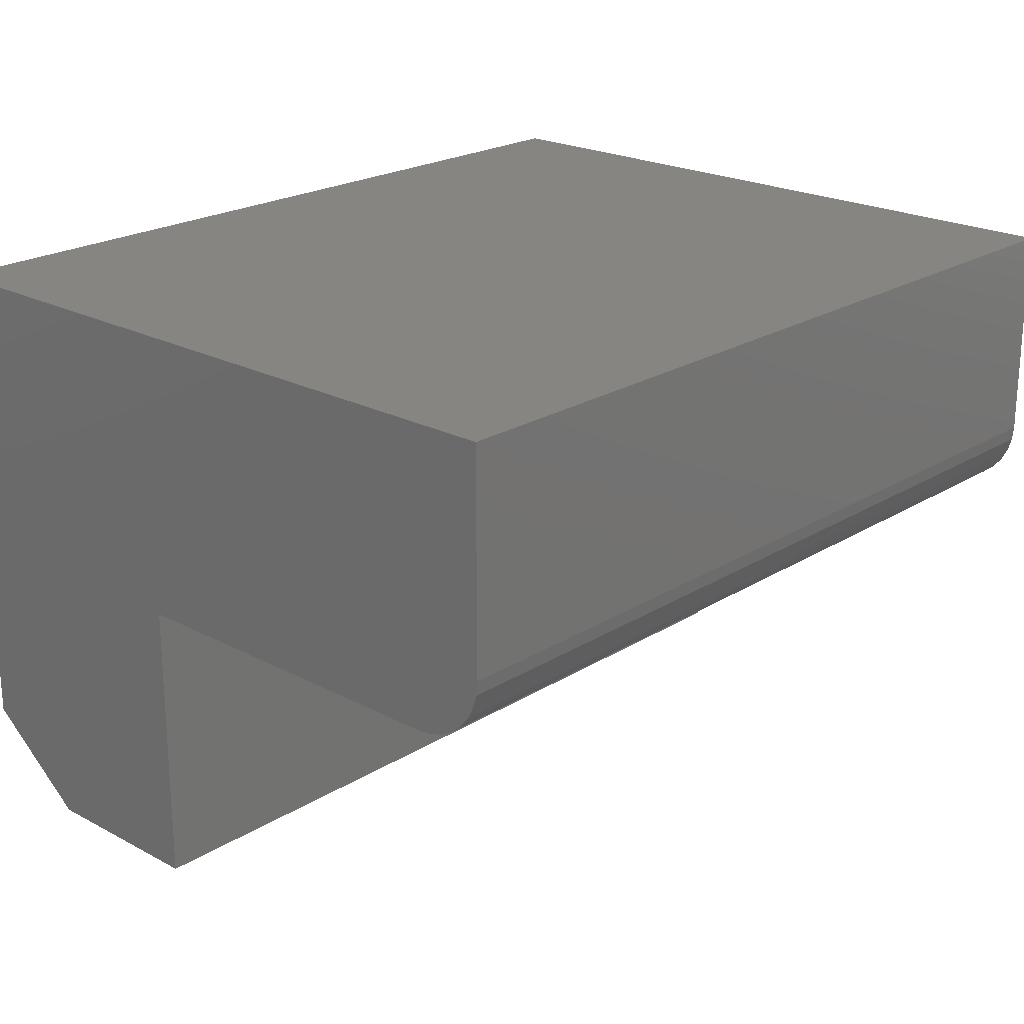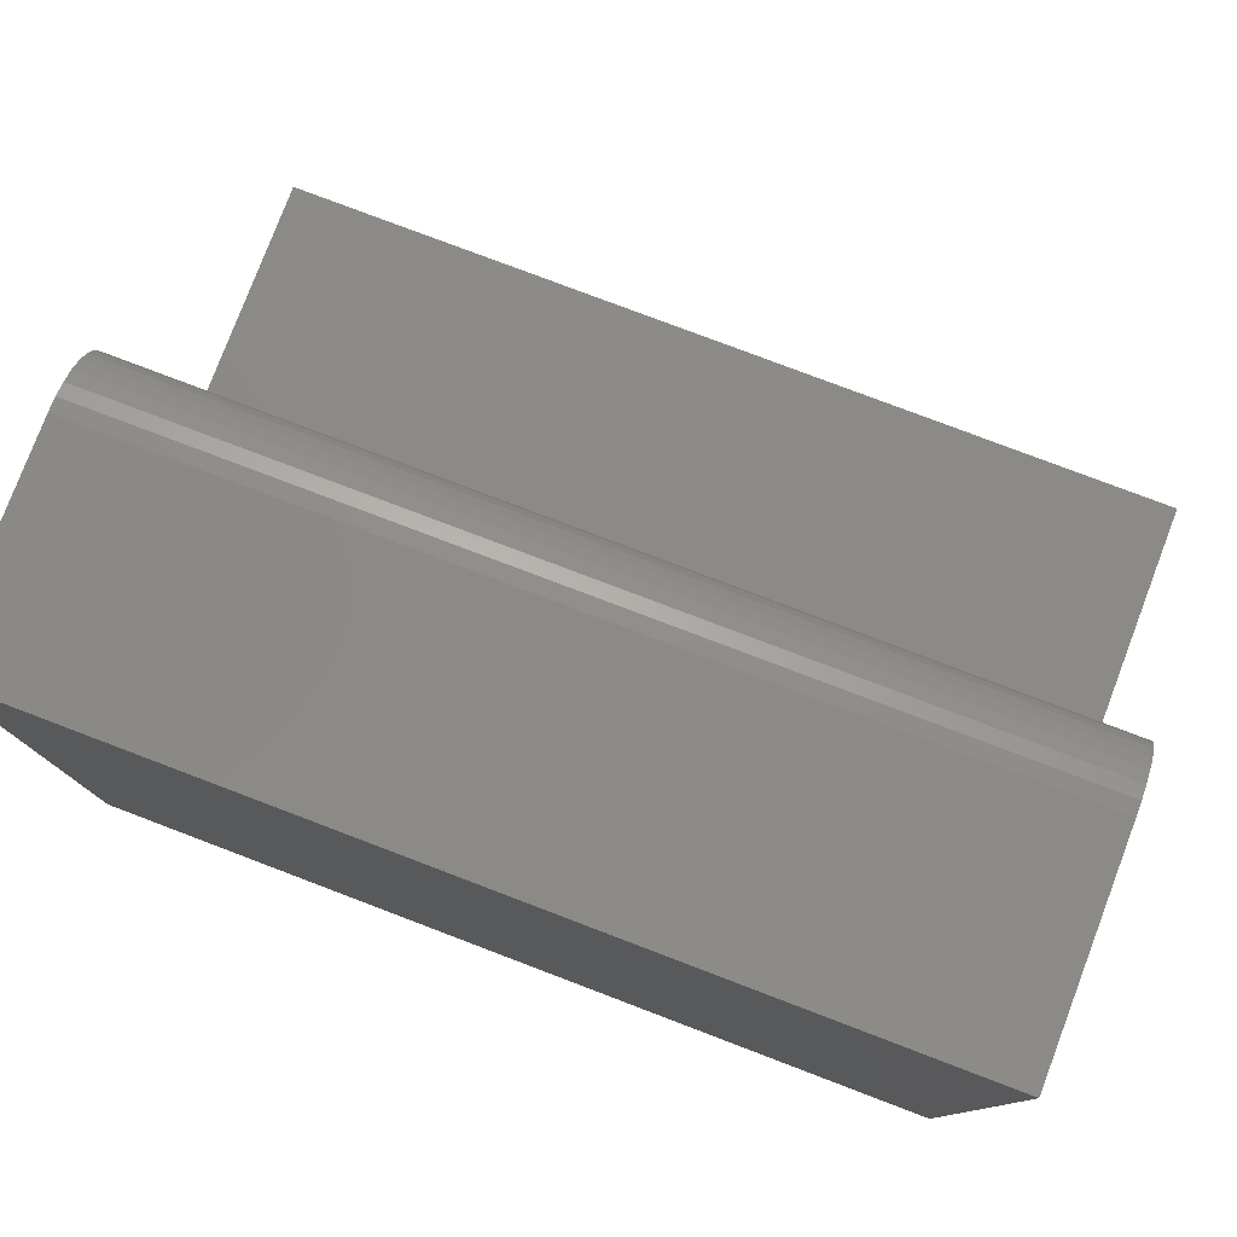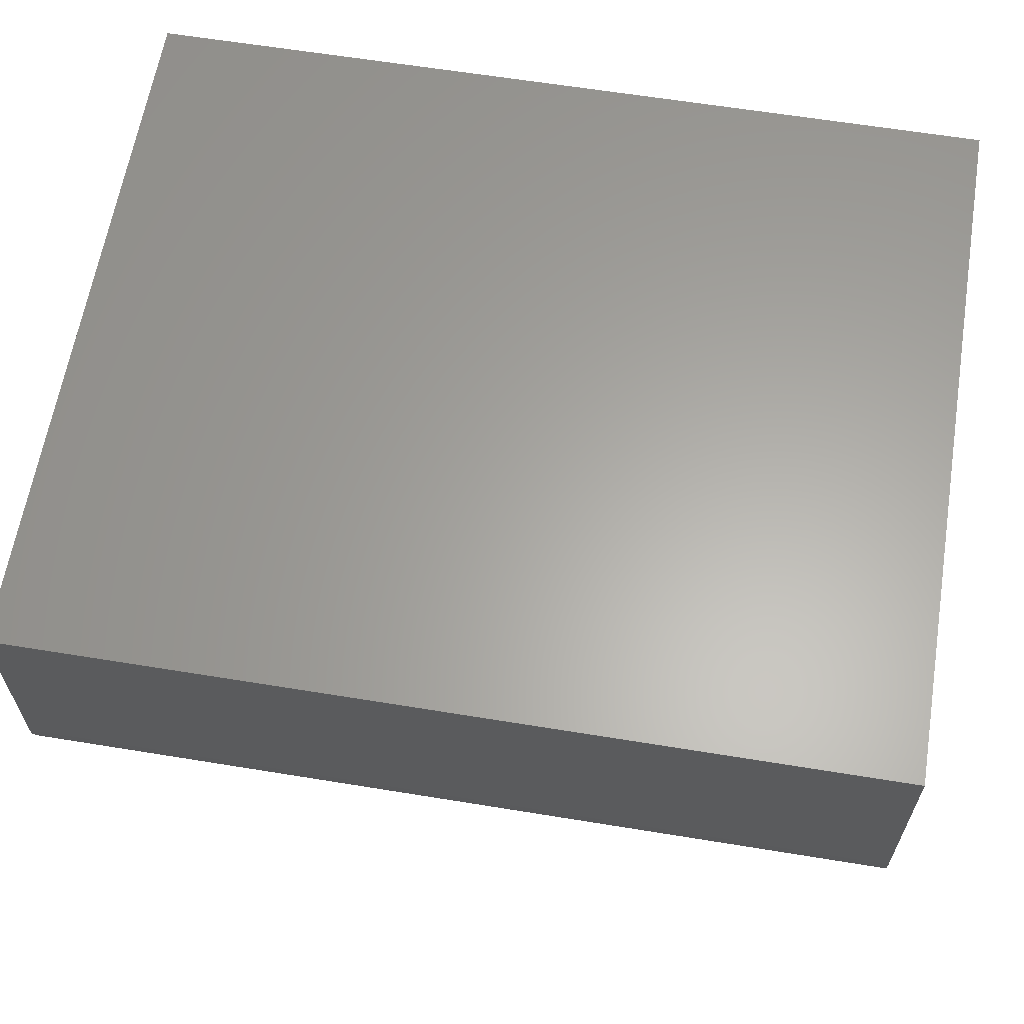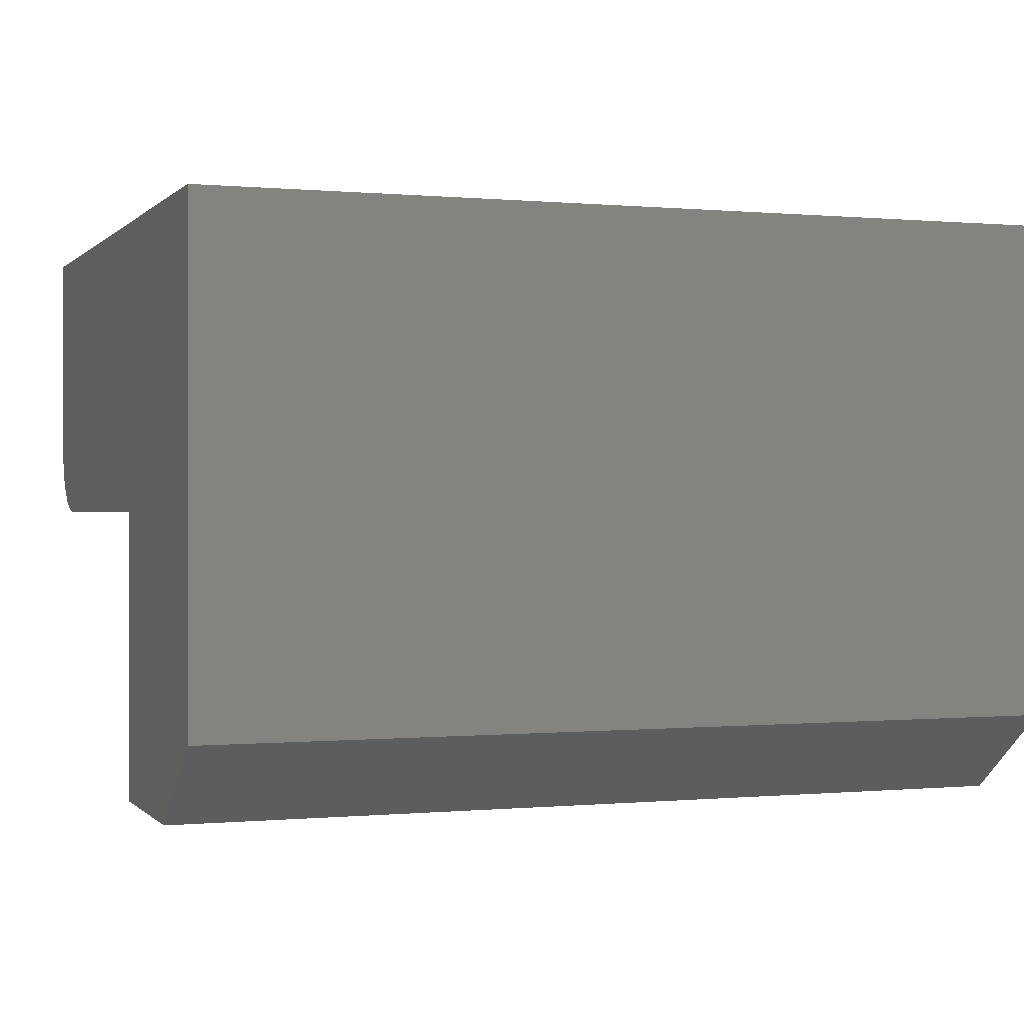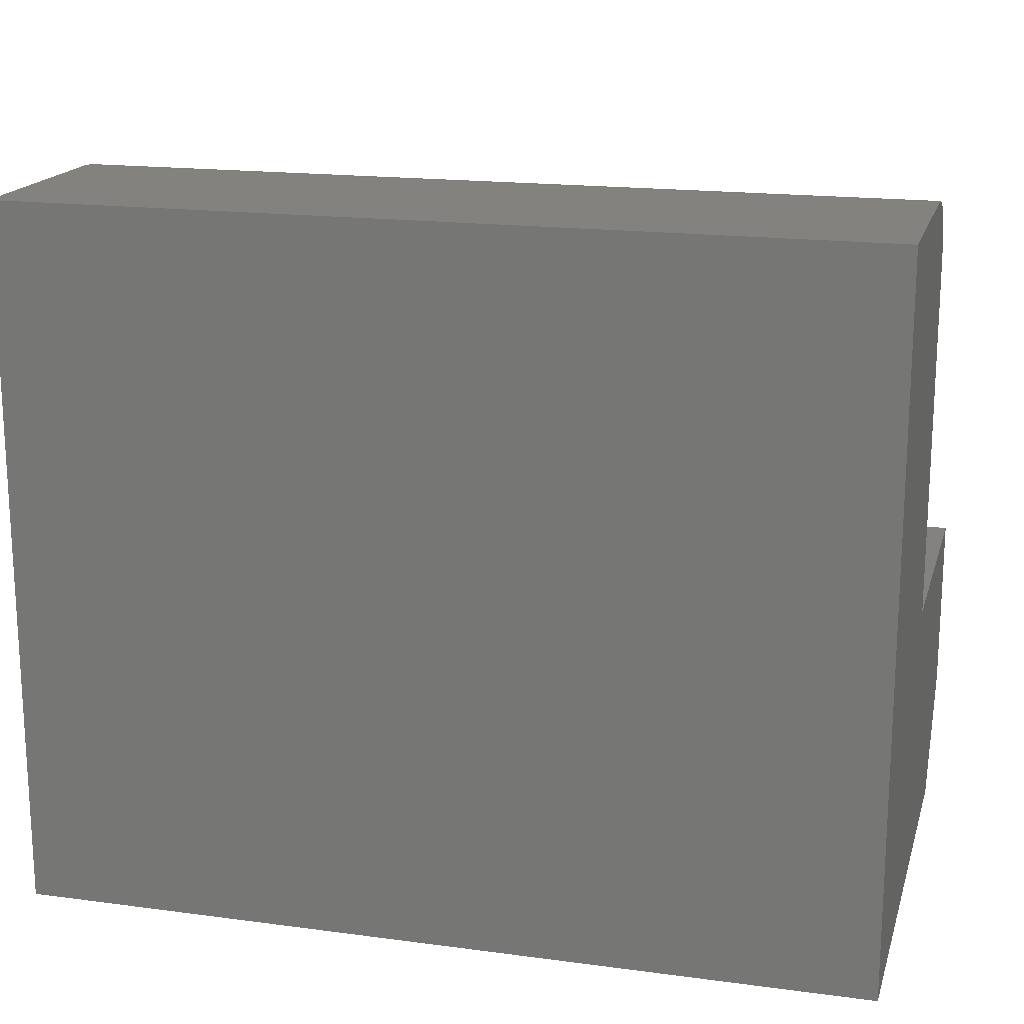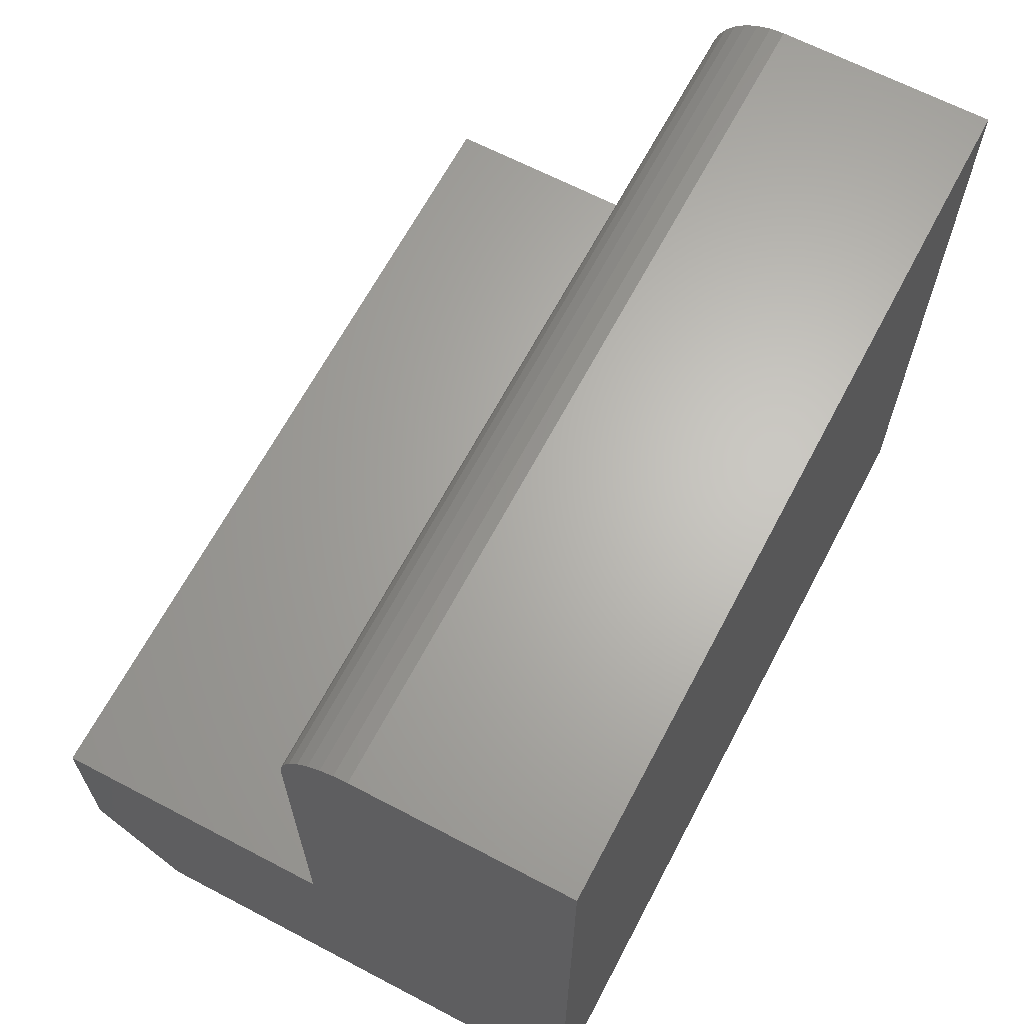
<metadata>
{"format":"stl","ext":"stl","renderer":"f3d","projection":"perspective","resolution":1024,"background":"white","views":[{"elev":22.0,"azim":-47.2,"up":"+Y"},{"elev":78.7,"azim":-159.2,"up":"+Z"},{"elev":62.4,"azim":9.4,"up":"+Y"},{"elev":0.1,"azim":160.1,"up":"+Y"},{"elev":17.5,"azim":-165.2,"up":"+Z"},{"elev":65.3,"azim":117.8,"up":"+Z"}]}
</metadata>
<code>
# stl→obj: 30 verts, 56 faces
v 0.5625 -0.5156 0.7266
v 0.5625 -0.5248 0.7257
v 0.5625 -0.5336 0.723
v 0.5625 -0.375 0.7266
v 0.5625 -0.5417 0.7187
v 0.5625 -0.5488 0.7128
v 0.5625 -0.5546 0.7057
v 0.5625 -0.5589 0.6976
v 0.5625 -0.5616 0.6888
v 0.5625 -0.5625 0.6797
v 0.5625 -0.5625 0.4453
v 0.5625 -0.375 0.2578
v 0.5625 -0.75 0.4453
v 0.5625 -0.75 0.3281
v 0.5625 -0.6953 0.2578
v -2.582e-17 -0.5336 0.723
v -2.597e-17 -0.5248 0.7257
v -2.602e-17 -0.5156 0.7266
v -2.602e-17 -0.375 0.7266
v 1.275e-33 -0.375 0.2578
v -1.041e-17 -0.5625 0.4453
v -2.342e-17 -0.5625 0.6797
v -2.393e-17 -0.5616 0.6888
v -2.441e-17 -0.5589 0.6976
v -2.486e-17 -0.5546 0.7057
v -2.526e-17 -0.5488 0.7128
v -2.558e-17 -0.5417 0.7187
v 1.859e-34 -0.6953 0.2578
v -3.903e-18 -0.75 0.3281
v -1.041e-17 -0.75 0.4453
f 1 2 3
f 4 1 3
f 4 3 5
f 4 5 6
f 4 6 7
f 4 7 8
f 4 8 9
f 4 9 10
f 4 10 11
f 4 11 12
f 11 13 12
f 12 13 14
f 12 14 15
f 16 17 18
f 19 20 21
f 19 21 22
f 19 22 23
f 19 23 24
f 19 24 25
f 19 25 26
f 19 26 27
f 19 27 16
f 19 16 18
f 28 29 20
f 20 29 30
f 20 30 21
f 30 29 13
f 13 29 14
f 28 20 15
f 15 20 12
f 14 29 15
f 15 29 28
f 22 21 10
f 10 21 11
f 19 18 4
f 4 18 1
f 22 10 23
f 23 10 9
f 23 9 24
f 24 9 8
f 24 8 25
f 25 8 7
f 25 7 26
f 26 7 6
f 26 6 27
f 27 6 5
f 27 5 16
f 16 5 3
f 16 3 17
f 17 3 2
f 17 2 18
f 18 2 1
f 21 30 11
f 11 30 13
f 20 19 12
f 12 19 4

</code>
